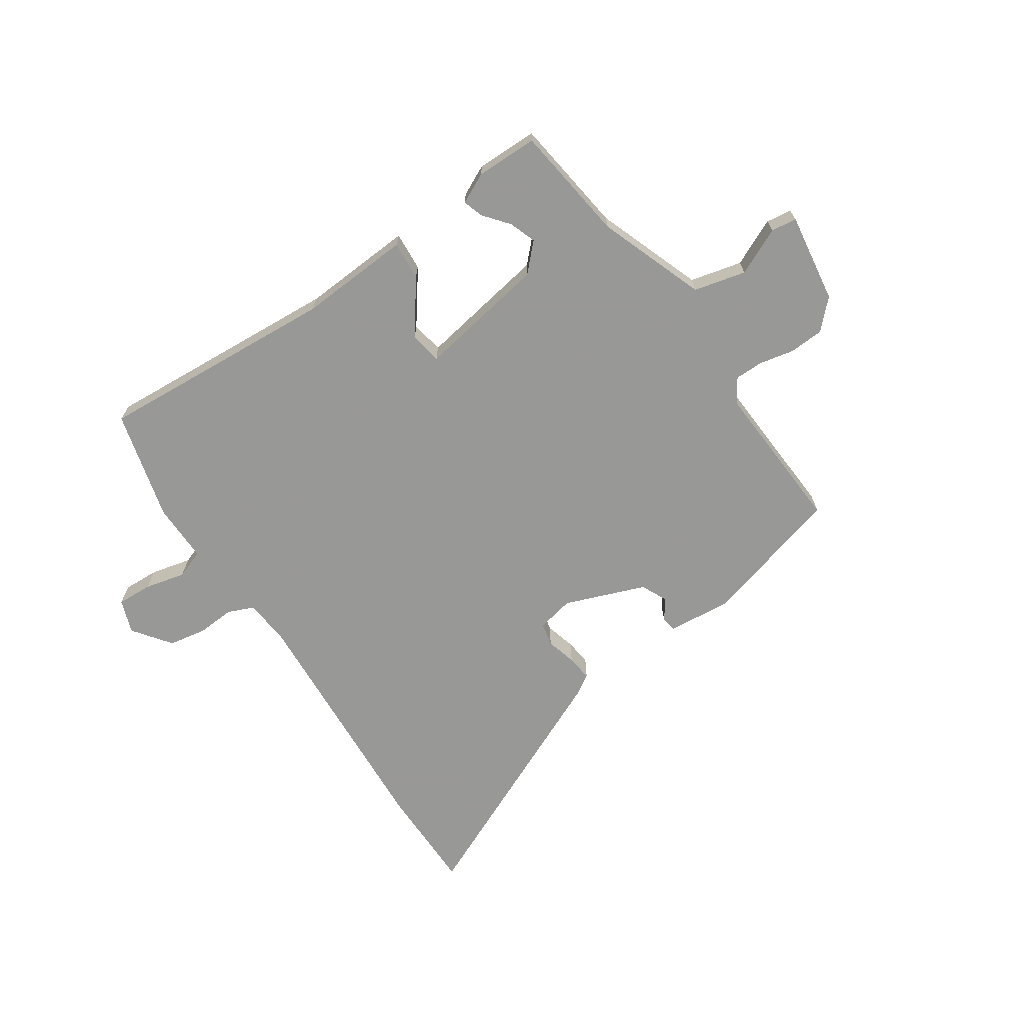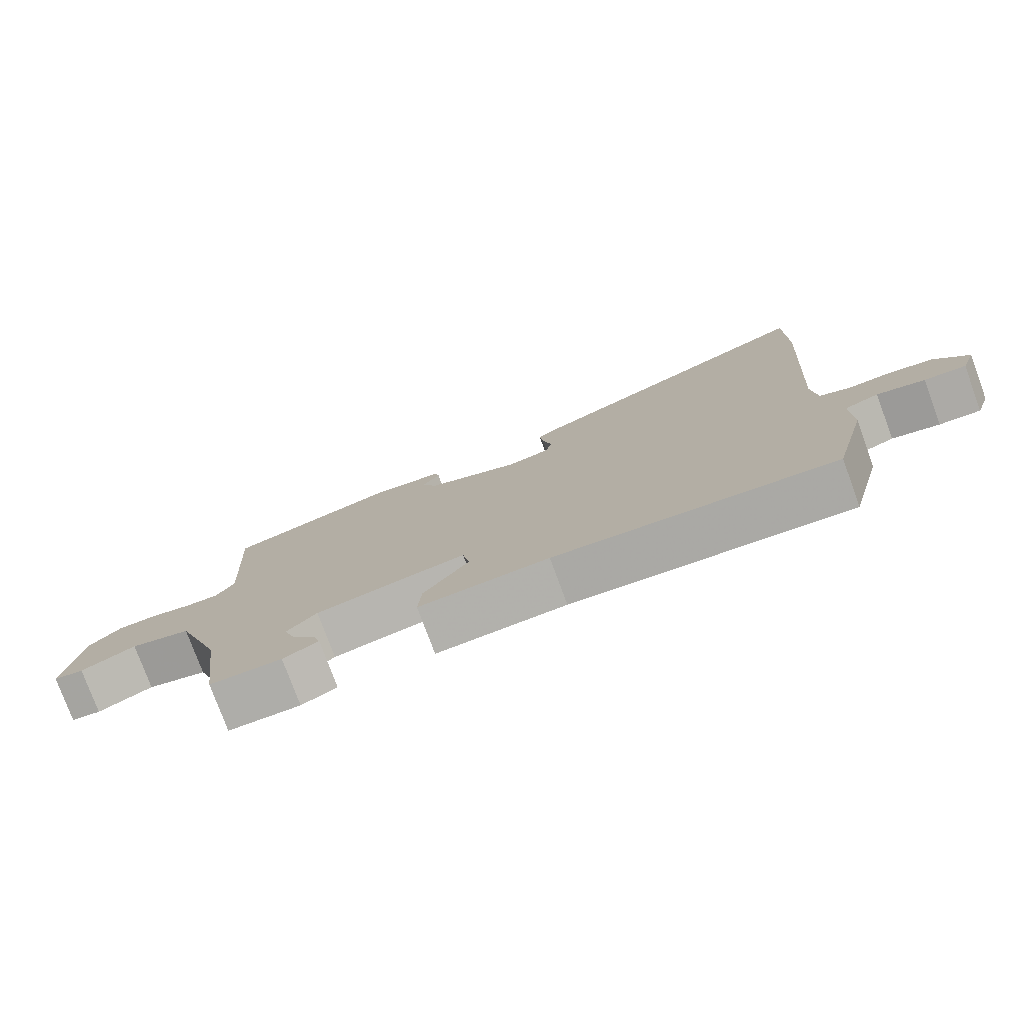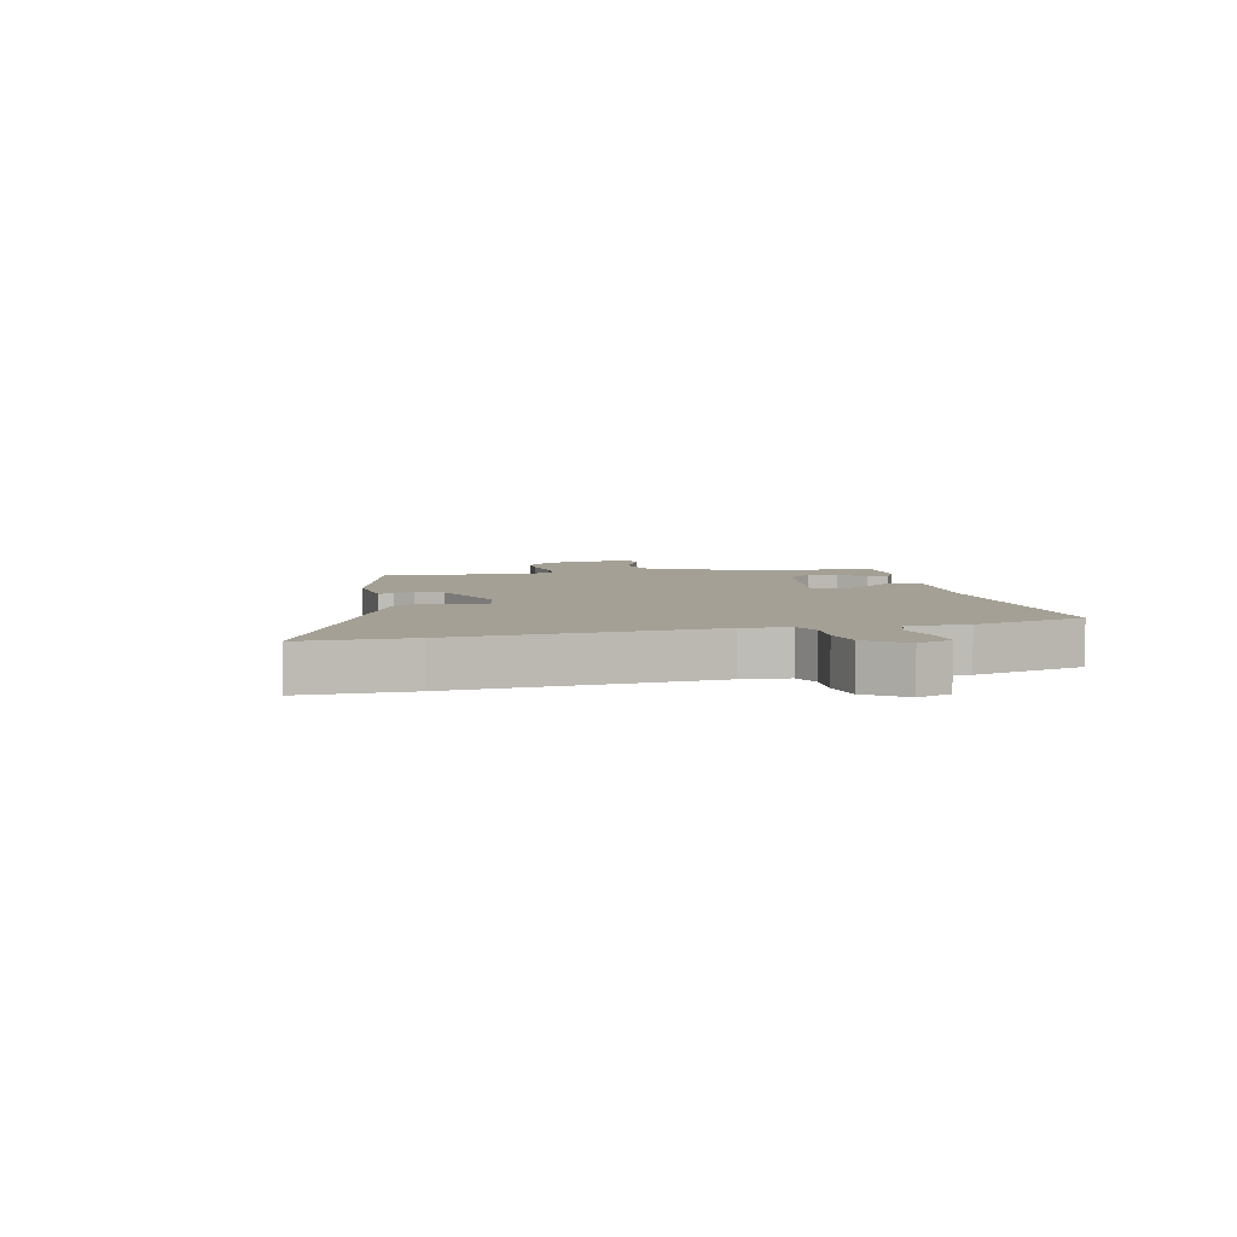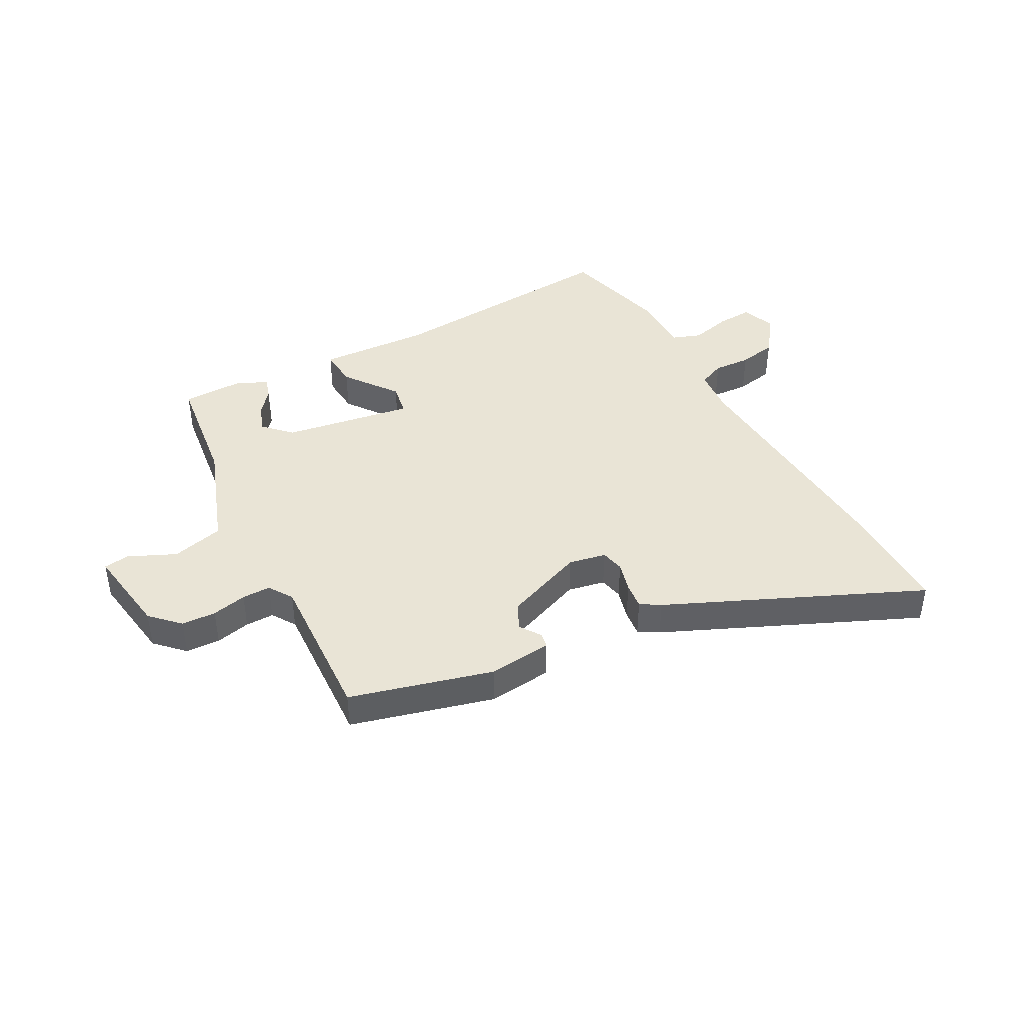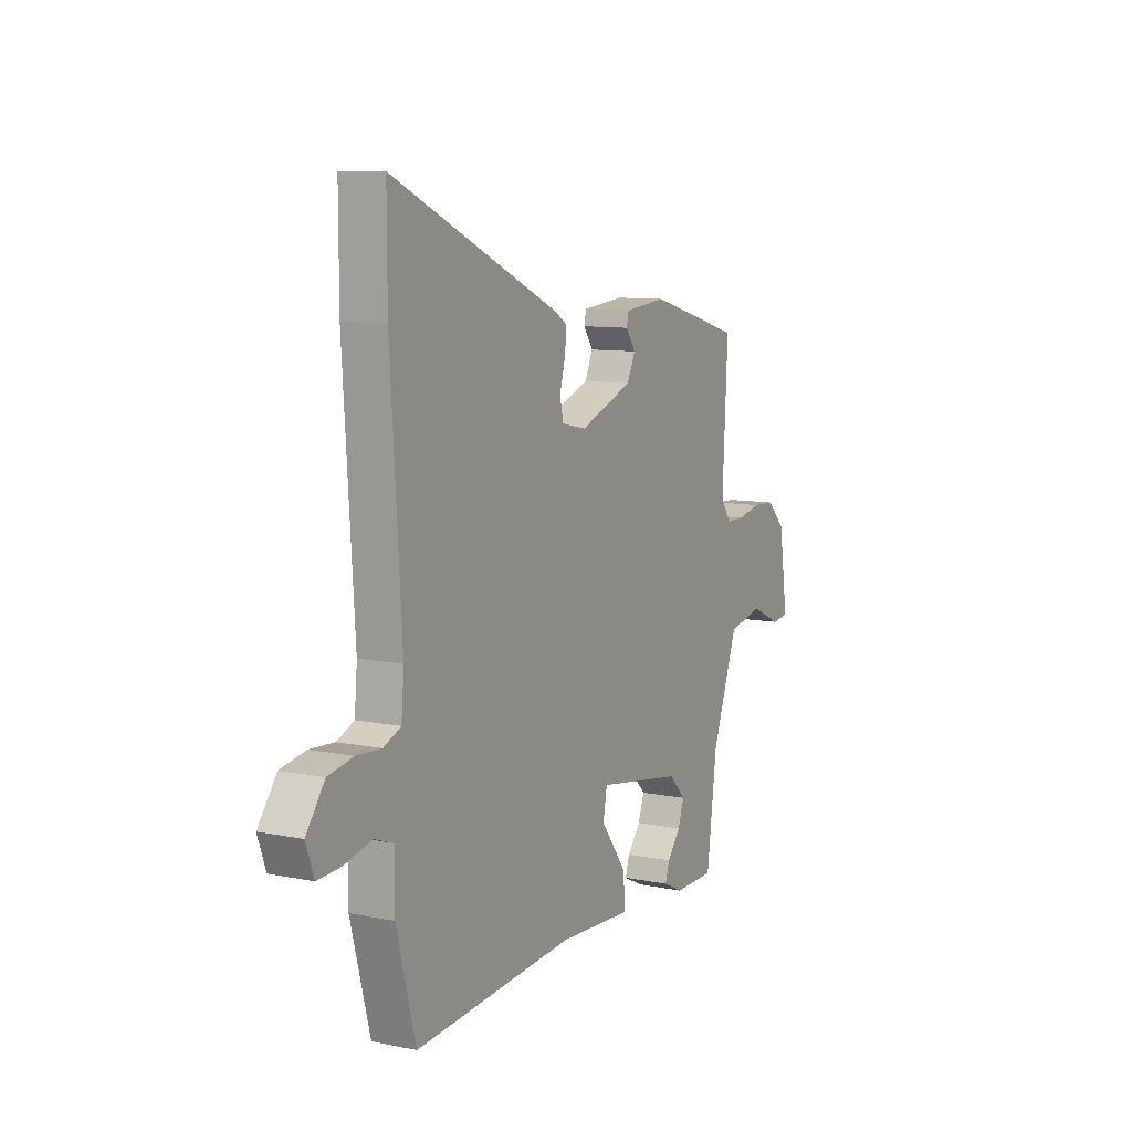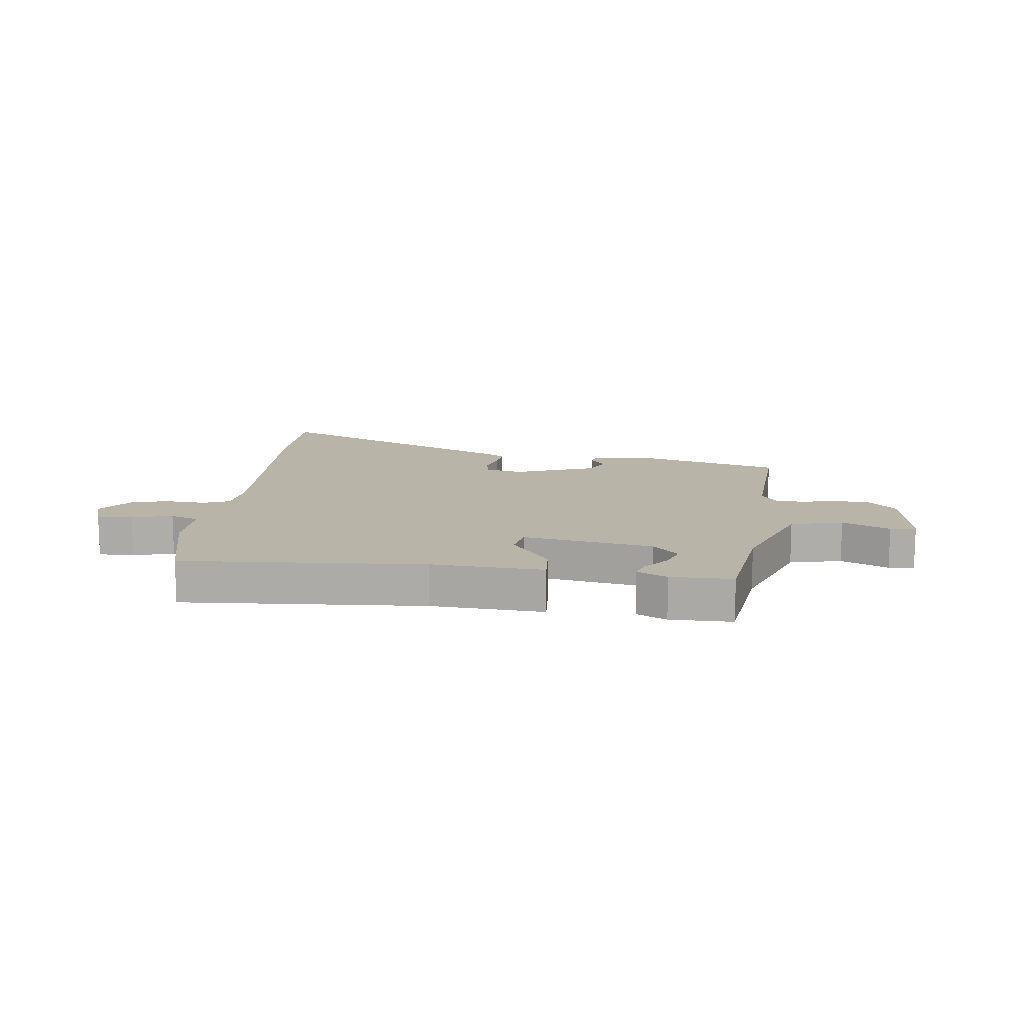
<metadata>
{"format":"obj","ext":"obj","renderer":"f3d","projection":"perspective","resolution":1024,"background":"white","views":[{"elev":-68.5,"azim":-145.8,"up":"+Y"},{"elev":-77.4,"azim":20.2,"up":"+Z"},{"elev":5.7,"azim":76.9,"up":"+Y"},{"elev":42.6,"azim":-28.5,"up":"+Y"},{"elev":9.5,"azim":117.9,"up":"+Z"},{"elev":13.1,"azim":-172.8,"up":"+Y"}]}
</metadata>
<code>
v -0.457 0.07 -0.485
v -0.483 0.07 -0.284
v -0.55 0.07 -0.1
v -0.639 0.07 -0.078
v -0.72 0.07 -0.115
v -0.764 0.07 -0.109
v -0.741 0.07 0.045
v -0.694 0.07 0.092
v -0.635 0.07 0.095
v -0.575 0.07 0.082
v -0.526 0.07 0.082
v -0.499 0.07 0.123
v -0.513 0.07 0.386
v -0.269 0.07 0.452
v -0.16 0.07 0.441
v -0.155 0.07 0.416
v -0.18 0.07 0.38
v -0.159 0.07 0.335
v -0.021 0.07 0.282
v 0.043 0.07 0.295
v 0.052 0.07 0.335
v 0.038 0.07 0.387
v 0.033 0.07 0.432
v 0.067 0.07 0.453
v 0.5 0.07 0.646
v 0.5 0.07 0.462
v 0.472 0.07 0.032
v 0.479 0.07 -0.047
v 0.524 0.07 -0.066
v 0.588 0.07 -0.062
v 0.653 0.07 -0.074
v 0.701 0.07 -0.139
v 0.68 0.07 -0.197
v 0.619 0.07 -0.194
v 0.549 0.07 -0.177
v 0.499 0.07 -0.195
v 0.5 0.07 -0.297
v 0.45 0.07 -0.486
v 0.036 0.07 -0.456
v -0.156 0.07 -0.467
v -0.151 0.07 -0.4
v -0.084 0.07 -0.31
v -0.094 0.07 -0.255
v -0.317 0.07 -0.292
v -0.361 0.07 -0.337
v -0.345 0.07 -0.383
v -0.31 0.07 -0.426
v -0.299 0.07 -0.461
v -0.351 0.07 -0.486
v -0.457 0 -0.485
v -0.483 0 -0.284
v -0.55 0 -0.1
v -0.639 0 -0.078
v -0.72 0 -0.115
v -0.764 0 -0.109
v -0.741 0 0.045
v -0.694 0 0.092
v -0.635 0 0.095
v -0.575 0 0.082
v -0.526 0 0.082
v -0.499 0 0.123
v -0.513 0 0.386
v -0.269 0 0.452
v -0.16 0 0.441
v -0.155 0 0.416
v -0.18 0 0.38
v -0.159 0 0.335
v -0.021 0 0.282
v 0.043 0 0.295
v 0.052 0 0.335
v 0.038 0 0.387
v 0.033 0 0.432
v 0.067 0 0.453
v 0.5 0 0.646
v 0.5 0 0.462
v 0.472 0 0.032
v 0.479 0 -0.047
v 0.524 0 -0.066
v 0.588 0 -0.062
v 0.653 0 -0.074
v 0.701 0 -0.139
v 0.68 0 -0.197
v 0.619 0 -0.194
v 0.549 0 -0.177
v 0.499 0 -0.195
v 0.5 0 -0.297
v 0.45 0 -0.486
v 0.036 0 -0.456
v -0.156 0 -0.467
v -0.151 0 -0.4
v -0.084 0 -0.31
v -0.094 0 -0.255
v -0.317 0 -0.292
v -0.361 0 -0.337
v -0.345 0 -0.383
v -0.31 0 -0.426
v -0.299 0 -0.461
v -0.351 0 -0.486
f 49 1 2
f 48 49 2
f 47 48 2
f 46 47 2
f 45 46 2 3
f 44 45 3
f 43 44 3
f 39 40 41 42
f 39 42 43
f 38 39 43
f 37 38 43
f 36 37 43
f 35 36 43 3
f 33 34 35
f 32 33 35
f 31 32 35
f 30 31 35
f 29 30 35
f 35 3 4
f 29 35 4
f 28 29 4
f 25 26 27
f 24 25 27
f 23 24 27
f 22 23 27
f 21 22 27
f 20 21 27 28
f 19 20 28 4
f 15 16 17
f 14 15 17
f 13 14 17
f 12 13 17
f 11 12 17 18
f 8 9 10
f 7 8 10
f 6 7 10
f 5 6 10
f 4 5 10
f 4 10 11
f 4 11 18 19
f 51 50 98
f 51 98 97
f 51 97 96
f 51 96 95
f 52 51 95 94
f 52 94 93
f 52 93 92
f 91 90 89 88
f 92 91 88
f 92 88 87
f 92 87 86
f 92 86 85
f 52 92 85 84
f 84 83 82
f 84 82 81
f 84 81 80
f 84 80 79
f 84 79 78
f 53 52 84
f 53 84 78
f 53 78 77
f 76 75 74
f 76 74 73
f 76 73 72
f 76 72 71
f 76 71 70
f 77 76 70 69
f 53 77 69 68
f 66 65 64
f 66 64 63
f 66 63 62
f 66 62 61
f 67 66 61 60
f 59 58 57
f 59 57 56
f 59 56 55
f 59 55 54
f 59 54 53
f 60 59 53
f 68 67 60 53
f 1 50 51 2
f 2 51 52 3
f 3 52 53 4
f 4 53 54 5
f 5 54 55 6
f 6 55 56 7
f 7 56 57 8
f 8 57 58 9
f 9 58 59 10
f 10 59 60 11
f 11 60 61 12
f 12 61 62 13
f 13 62 63 14
f 14 63 64 15
f 15 64 65 16
f 16 65 66 17
f 17 66 67 18
f 18 67 68 19
f 19 68 69 20
f 20 69 70 21
f 21 70 71 22
f 22 71 72 23
f 23 72 73 24
f 24 73 74 25
f 25 74 75 26
f 26 75 76 27
f 27 76 77 28
f 28 77 78 29
f 29 78 79 30
f 30 79 80 31
f 31 80 81 32
f 32 81 82 33
f 33 82 83 34
f 34 83 84 35
f 35 84 85 36
f 36 85 86 37
f 37 86 87 38
f 38 87 88 39
f 39 88 89 40
f 40 89 90 41
f 41 90 91 42
f 42 91 92 43
f 43 92 93 44
f 44 93 94 45
f 45 94 95 46
f 46 95 96 47
f 47 96 97 48
f 48 97 98 49
f 49 98 50 1

</code>
